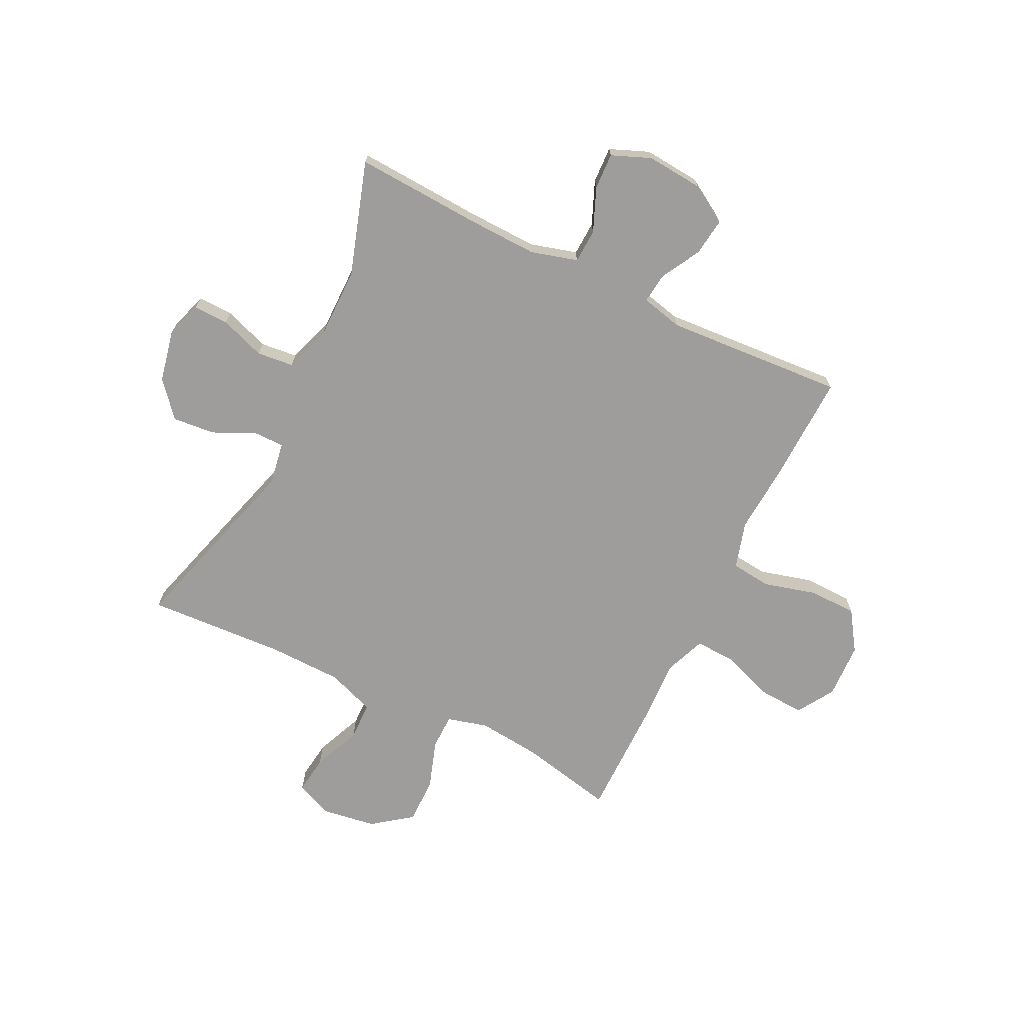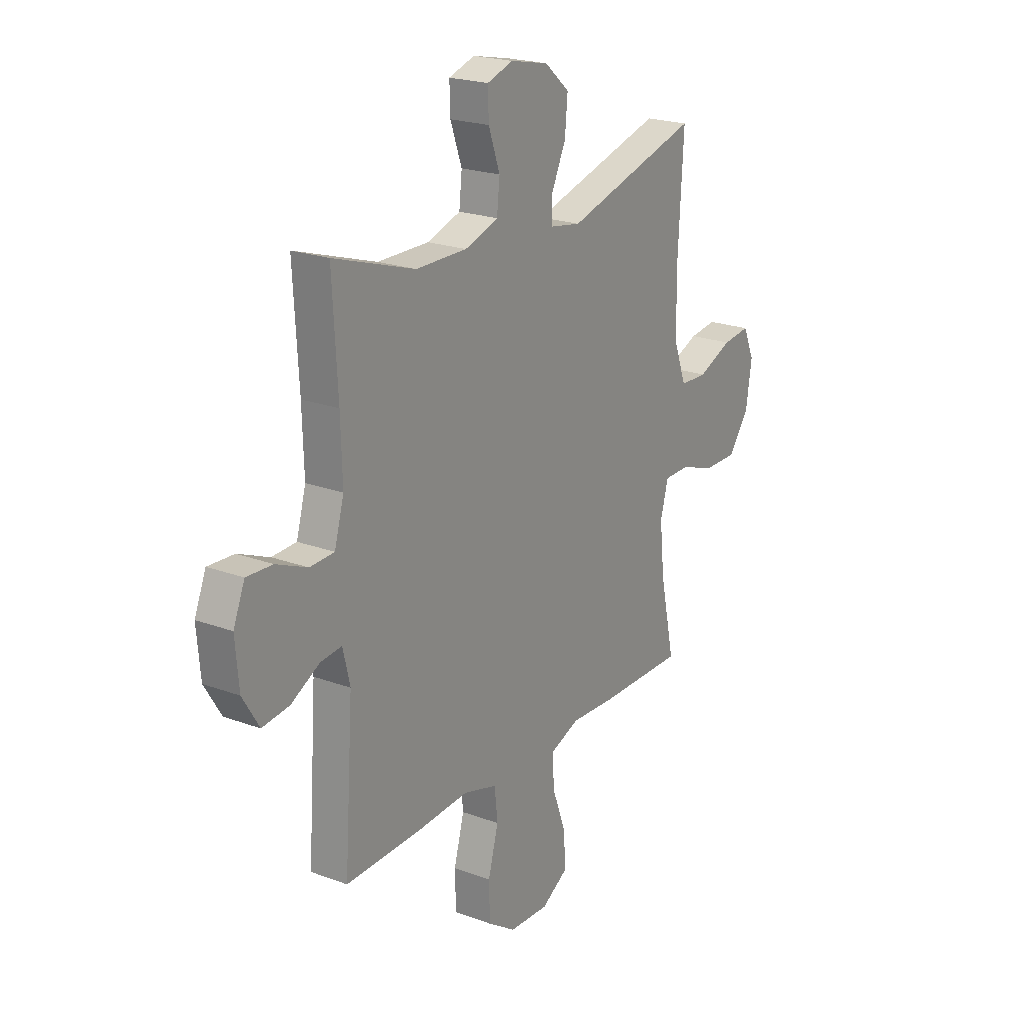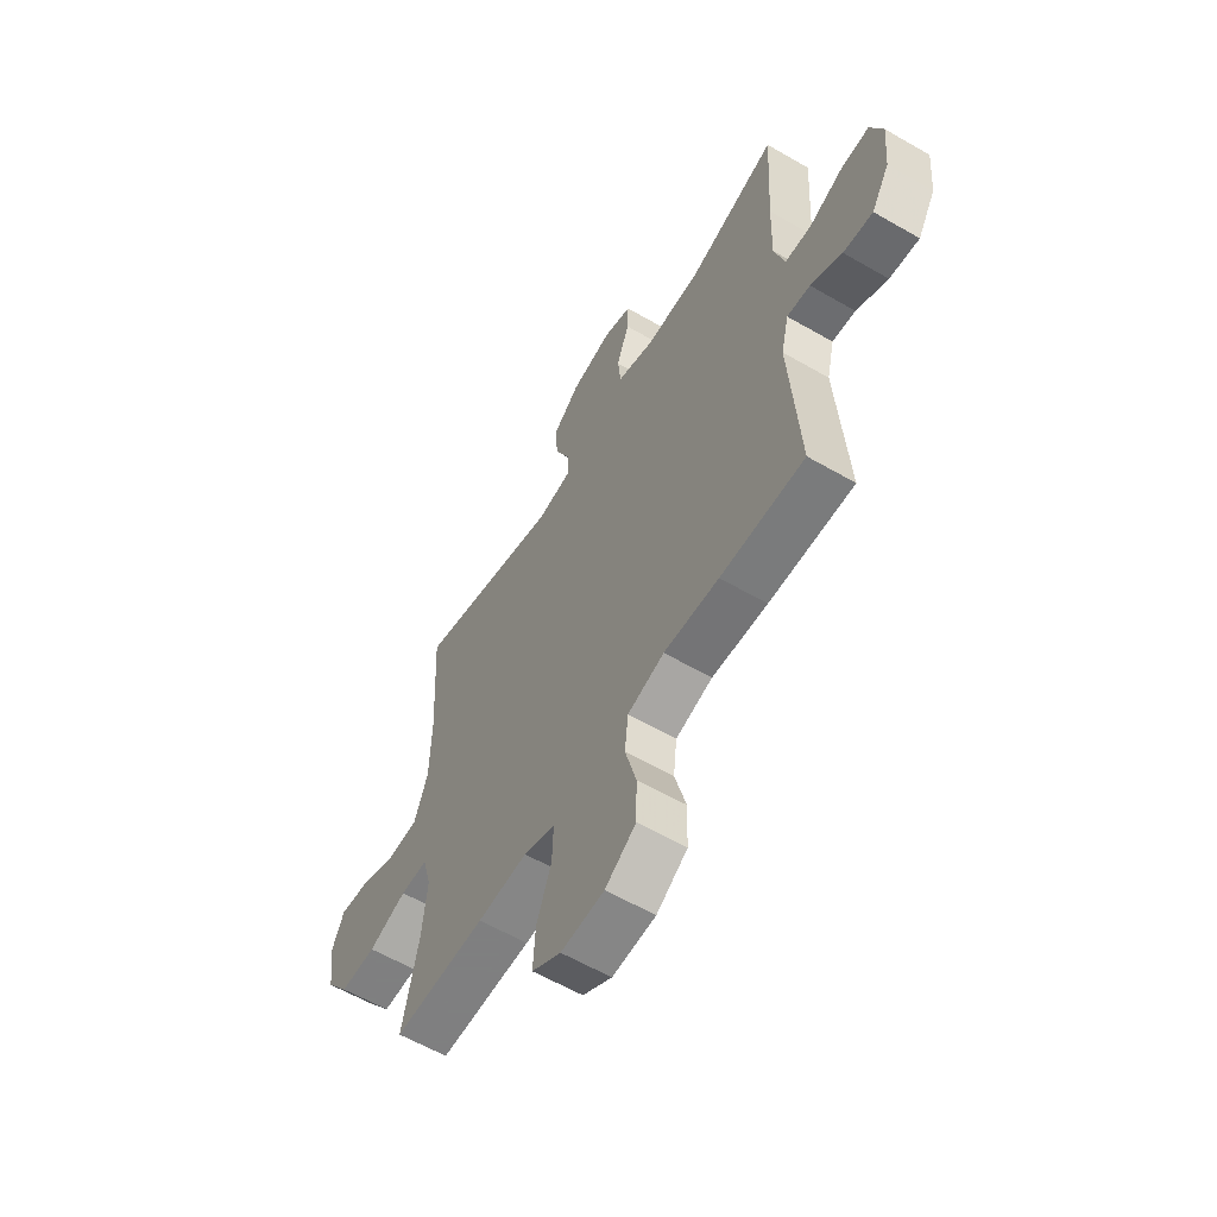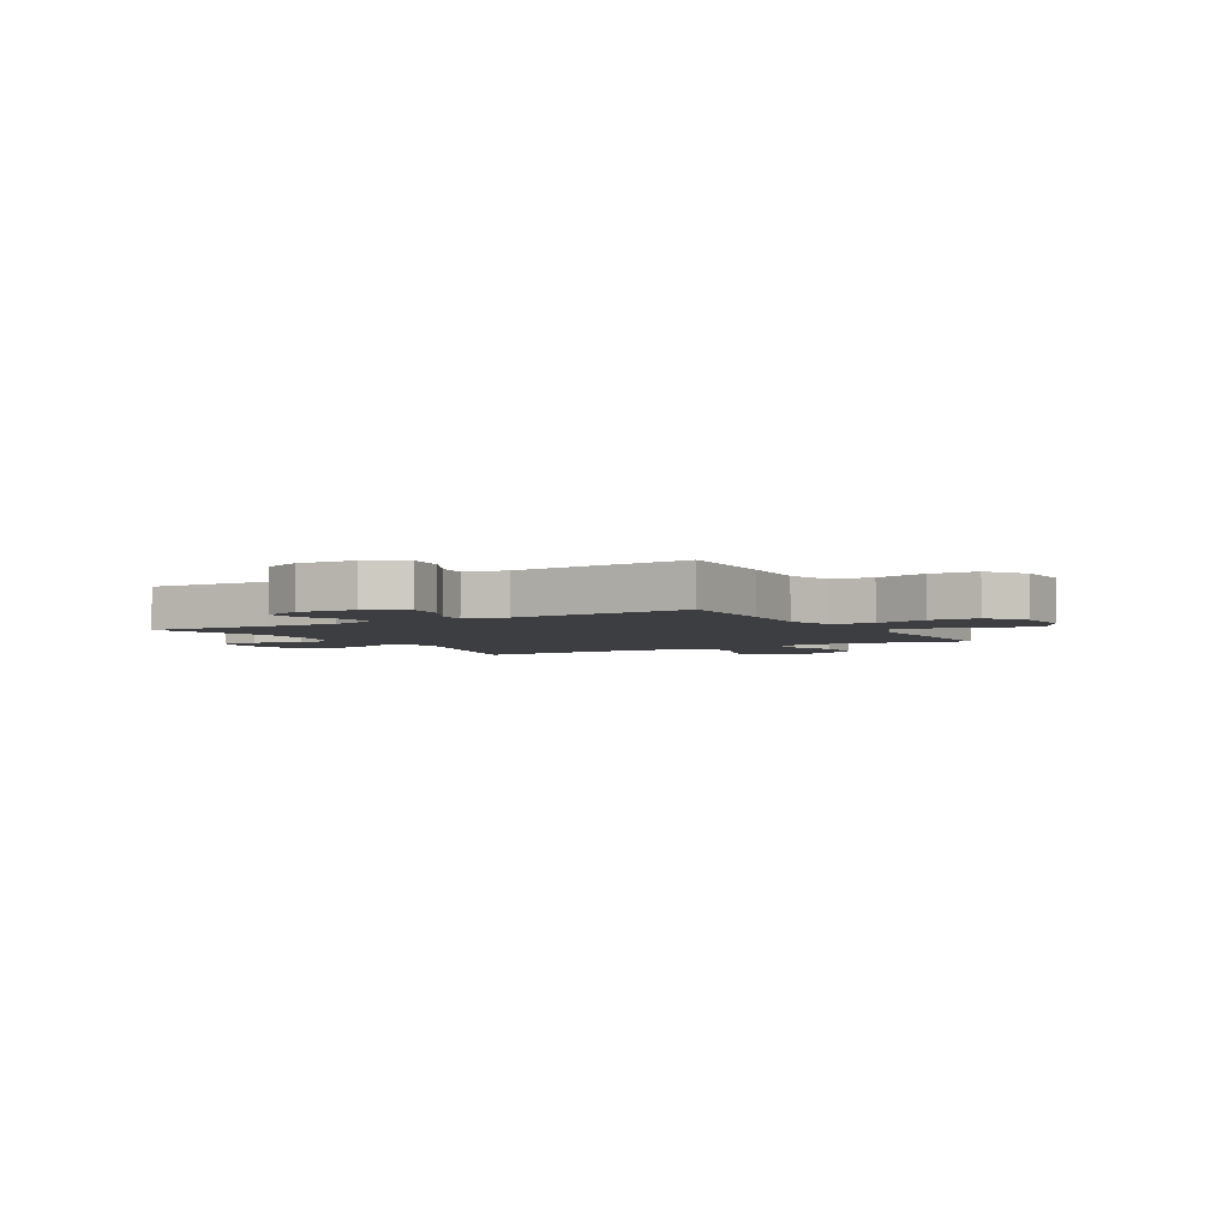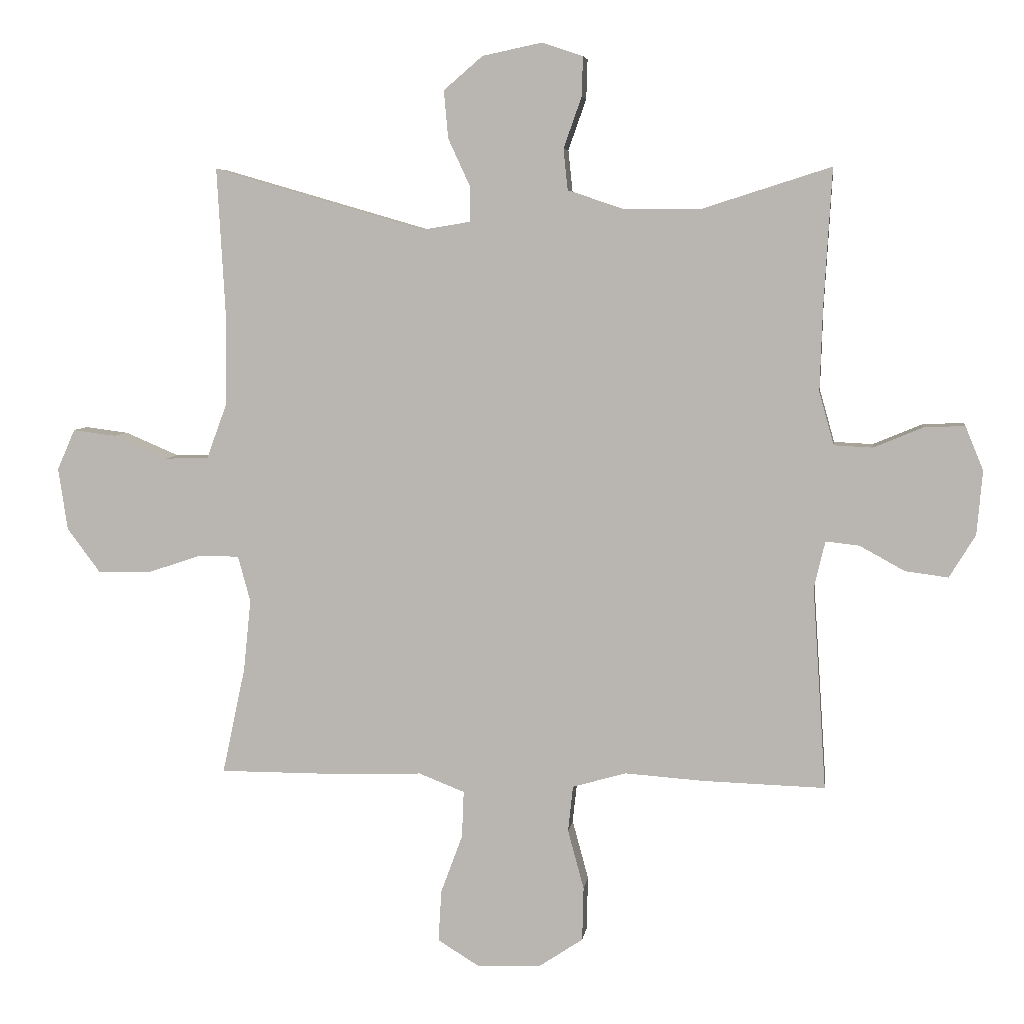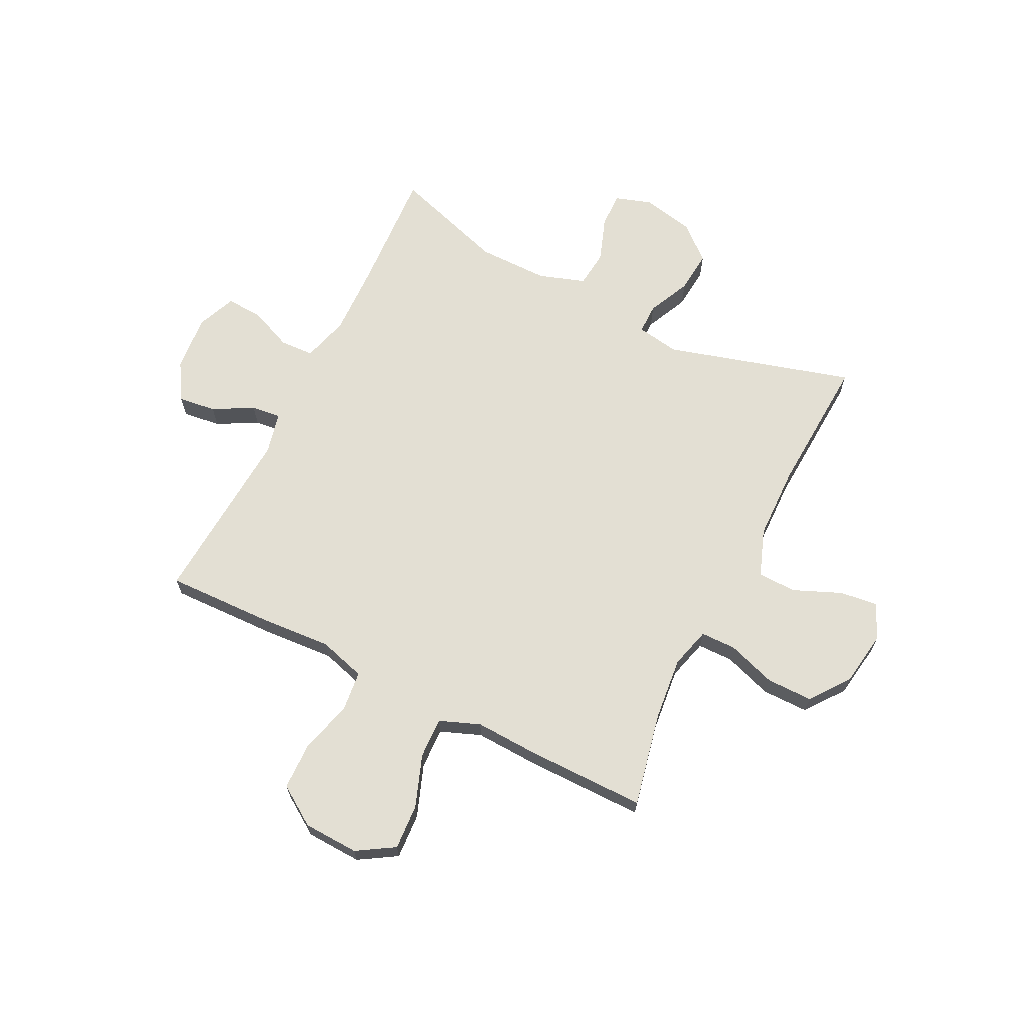
<metadata>
{"format":"obj","ext":"obj","renderer":"f3d","projection":"perspective","resolution":1024,"background":"white","views":[{"elev":-70.5,"azim":63.9,"up":"+Y"},{"elev":21.6,"azim":123.3,"up":"+Z"},{"elev":-59.9,"azim":59.3,"up":"+Z"},{"elev":-3.6,"azim":120.6,"up":"+Y"},{"elev":6.1,"azim":7.7,"up":"+Z"},{"elev":66.9,"azim":-153.4,"up":"+Y"}]}
</metadata>
<code>
v 0.5 0.07 0.5
v 0.487 0.07 0.274
v 0.483 0.07 0.143
v 0.507 0.07 0.058
v 0.569 0.07 0.055
v 0.648 0.07 0.088
v 0.714 0.07 0.091
v 0.743 0.07 0.02
v 0.734 0.07 -0.083
v 0.692 0.07 -0.152
v 0.623 0.07 -0.143
v 0.55 0.07 -0.103
v 0.496 0.07 -0.097
v 0.478 0.07 -0.173
v 0.5 0.07 -0.5
v 0.304 0.07 -0.494
v 0.175 0.07 -0.485
v 0.089 0.07 -0.51
v 0.081 0.07 -0.584
v 0.107 0.07 -0.68
v 0.105 0.07 -0.767
v 0.033 0.07 -0.815
v -0.068 0.07 -0.819
v -0.136 0.07 -0.777
v -0.131 0.07 -0.694
v -0.096 0.07 -0.599
v -0.093 0.07 -0.524
v -0.167 0.07 -0.495
v -0.284 0.07 -0.5
v -0.5 0.07 -0.5
v -0.463 0.07 -0.328
v -0.451 0.07 -0.212
v -0.471 0.07 -0.138
v -0.535 0.07 -0.137
v -0.625 0.07 -0.167
v -0.709 0.07 -0.167
v -0.762 0.07 -0.096
v -0.777 0.07 0.004
v -0.748 0.07 0.07
v -0.678 0.07 0.061
v -0.591 0.07 0.024
v -0.521 0.07 0.026
v -0.489 0.07 0.113
v -0.486 0.07 0.249
v -0.5 0.07 0.5
v -0.158 0.07 0.401
v -0.08 0.07 0.414
v -0.08 0.07 0.469
v -0.116 0.07 0.547
v -0.123 0.07 0.624
v -0.06 0.07 0.678
v 0.036 0.07 0.698
v 0.102 0.07 0.676
v 0.1 0.07 0.612
v 0.071 0.07 0.53
v 0.078 0.07 0.463
v 0.163 0.07 0.434
v 0.293 0.07 0.434
v 0.5 0 0.5
v 0.487 0 0.274
v 0.483 0 0.143
v 0.507 0 0.058
v 0.569 0 0.055
v 0.648 0 0.088
v 0.714 0 0.091
v 0.743 0 0.02
v 0.734 0 -0.083
v 0.692 0 -0.152
v 0.623 0 -0.143
v 0.55 0 -0.103
v 0.496 0 -0.097
v 0.478 0 -0.173
v 0.5 0 -0.5
v 0.304 0 -0.494
v 0.175 0 -0.485
v 0.089 0 -0.51
v 0.081 0 -0.584
v 0.107 0 -0.68
v 0.105 0 -0.767
v 0.033 0 -0.815
v -0.068 0 -0.819
v -0.136 0 -0.777
v -0.131 0 -0.694
v -0.096 0 -0.599
v -0.093 0 -0.524
v -0.167 0 -0.495
v -0.284 0 -0.5
v -0.5 0 -0.5
v -0.463 0 -0.328
v -0.451 0 -0.212
v -0.471 0 -0.138
v -0.535 0 -0.137
v -0.625 0 -0.167
v -0.709 0 -0.167
v -0.762 0 -0.096
v -0.777 0 0.004
v -0.748 0 0.07
v -0.678 0 0.061
v -0.591 0 0.024
v -0.521 0 0.026
v -0.489 0 0.113
v -0.486 0 0.249
v -0.5 0 0.5
v -0.158 0 0.401
v -0.08 0 0.414
v -0.08 0 0.469
v -0.116 0 0.547
v -0.123 0 0.624
v -0.06 0 0.678
v 0.036 0 0.698
v 0.102 0 0.676
v 0.1 0 0.612
v 0.071 0 0.53
v 0.078 0 0.463
v 0.163 0 0.434
v 0.293 0 0.434
f 53 54 55
f 52 53 55
f 51 52 55
f 50 51 55
f 49 50 55
f 48 49 55
f 47 48 55 56
f 44 45 46
f 43 44 46 47
f 47 56 57
f 43 47 57
f 42 43 57
f 39 40 41
f 38 39 41
f 37 38 41
f 36 37 41
f 35 36 41
f 34 35 41
f 33 34 41 42
f 28 29 30 31
f 27 28 31 32
f 24 25 26
f 23 24 26
f 22 23 26
f 21 22 26
f 20 21 26
f 19 20 26
f 18 19 26 27
f 27 32 33
f 18 27 33
f 17 18 33
f 42 57 58
f 33 42 58
f 17 33 58
f 16 17 58
f 15 16 58
f 14 15 58
f 10 11 12
f 9 10 12
f 8 9 12
f 7 8 12
f 6 7 12
f 5 6 12
f 58 1 2
f 58 2 3
f 58 3 4
f 14 58 4
f 13 14 4
f 4 5 12 13
f 113 112 111
f 113 111 110
f 113 110 109
f 113 109 108
f 113 108 107
f 113 107 106
f 114 113 106 105
f 104 103 102
f 105 104 102 101
f 115 114 105
f 115 105 101
f 115 101 100
f 99 98 97
f 99 97 96
f 99 96 95
f 99 95 94
f 99 94 93
f 99 93 92
f 100 99 92 91
f 89 88 87 86
f 90 89 86 85
f 84 83 82
f 84 82 81
f 84 81 80
f 84 80 79
f 84 79 78
f 84 78 77
f 85 84 77 76
f 91 90 85
f 91 85 76
f 91 76 75
f 116 115 100
f 116 100 91
f 116 91 75
f 116 75 74
f 116 74 73
f 116 73 72
f 70 69 68
f 70 68 67
f 70 67 66
f 70 66 65
f 70 65 64
f 70 64 63
f 60 59 116
f 61 60 116
f 62 61 116
f 62 116 72
f 62 72 71
f 71 70 63 62
f 1 59 60 2
f 2 60 61 3
f 3 61 62 4
f 4 62 63 5
f 5 63 64 6
f 6 64 65 7
f 7 65 66 8
f 8 66 67 9
f 9 67 68 10
f 10 68 69 11
f 11 69 70 12
f 12 70 71 13
f 13 71 72 14
f 14 72 73 15
f 15 73 74 16
f 16 74 75 17
f 17 75 76 18
f 18 76 77 19
f 19 77 78 20
f 20 78 79 21
f 21 79 80 22
f 22 80 81 23
f 23 81 82 24
f 24 82 83 25
f 25 83 84 26
f 26 84 85 27
f 27 85 86 28
f 28 86 87 29
f 29 87 88 30
f 30 88 89 31
f 31 89 90 32
f 32 90 91 33
f 33 91 92 34
f 34 92 93 35
f 35 93 94 36
f 36 94 95 37
f 37 95 96 38
f 38 96 97 39
f 39 97 98 40
f 40 98 99 41
f 41 99 100 42
f 42 100 101 43
f 43 101 102 44
f 44 102 103 45
f 45 103 104 46
f 46 104 105 47
f 47 105 106 48
f 48 106 107 49
f 49 107 108 50
f 50 108 109 51
f 51 109 110 52
f 52 110 111 53
f 53 111 112 54
f 54 112 113 55
f 55 113 114 56
f 56 114 115 57
f 57 115 116 58
f 58 116 59 1

</code>
